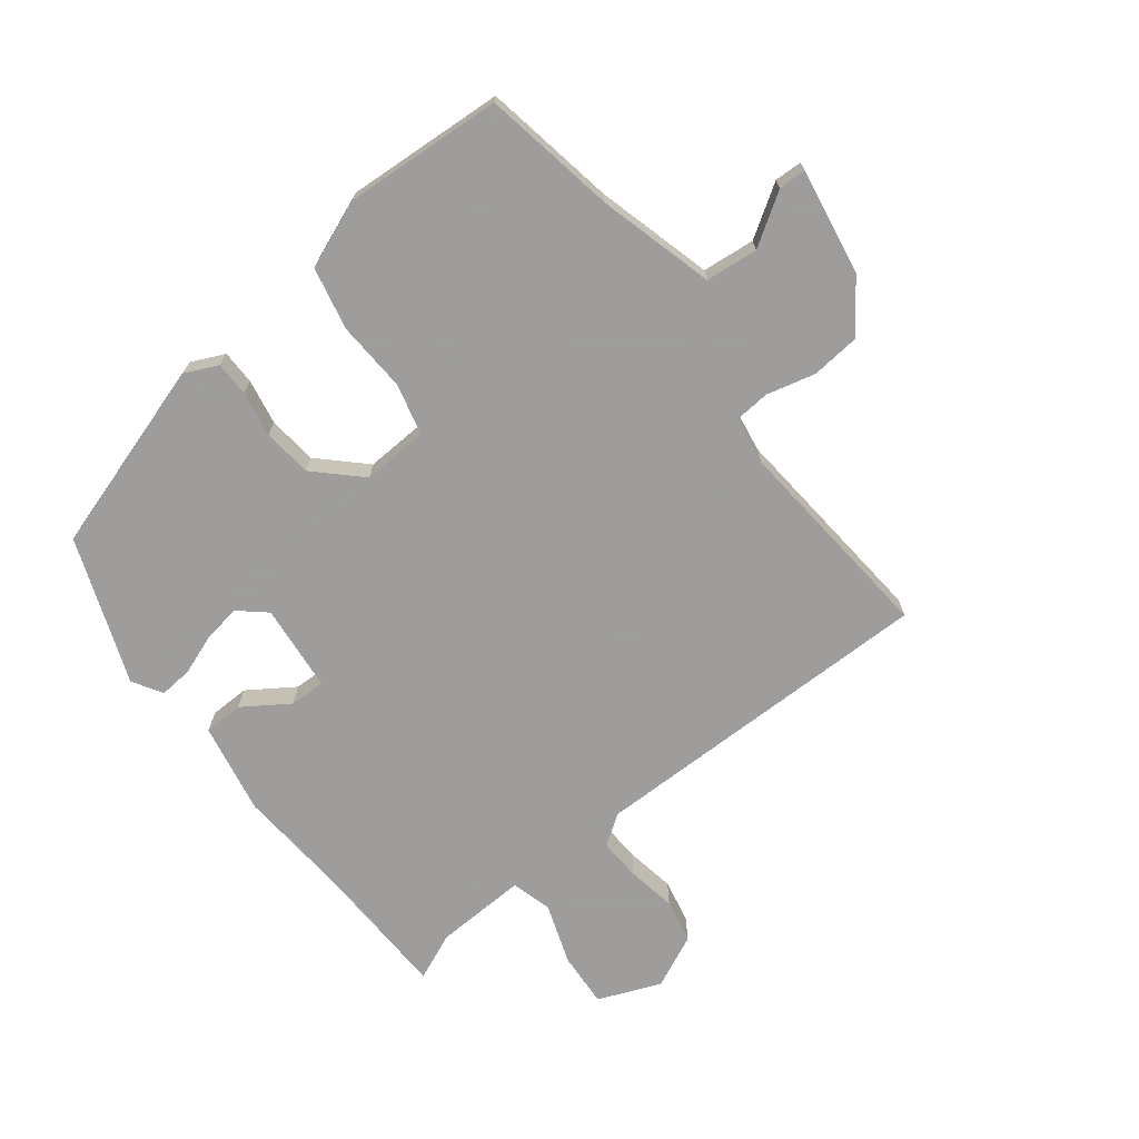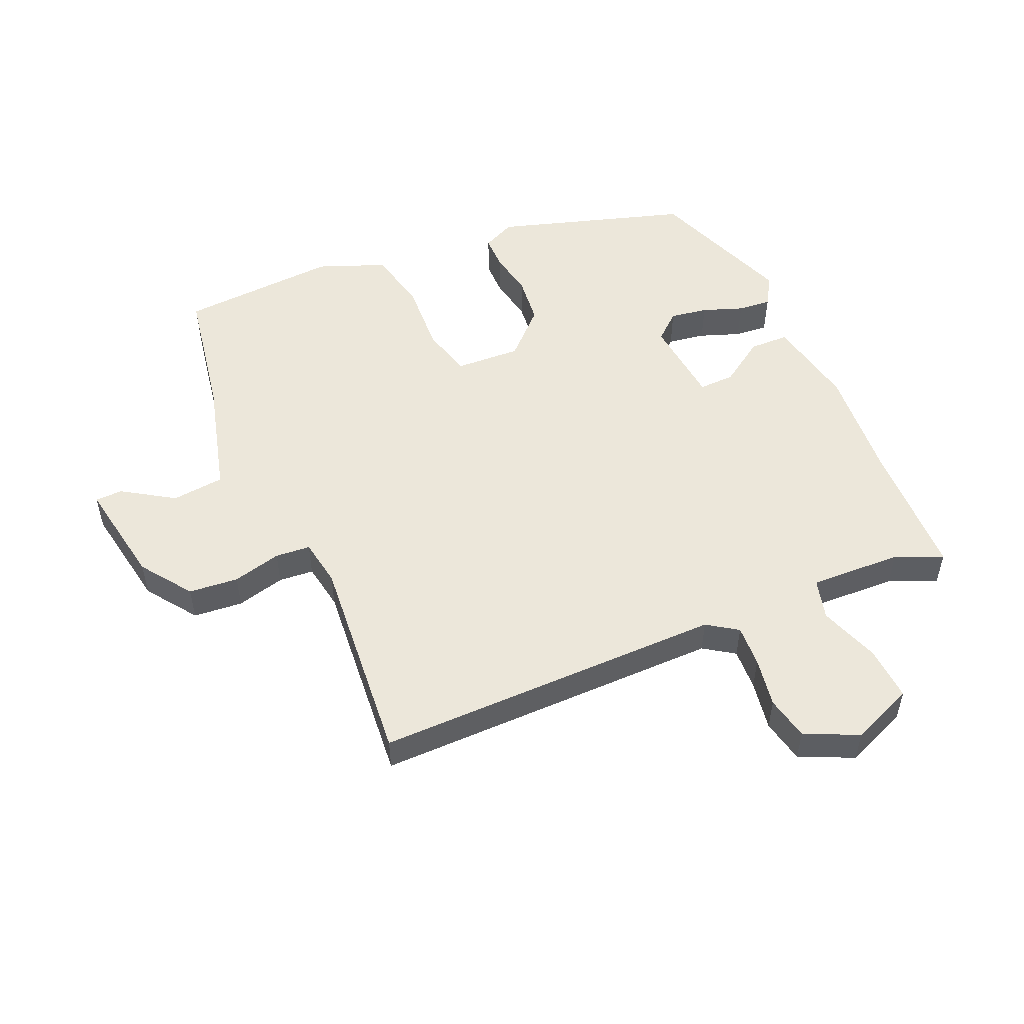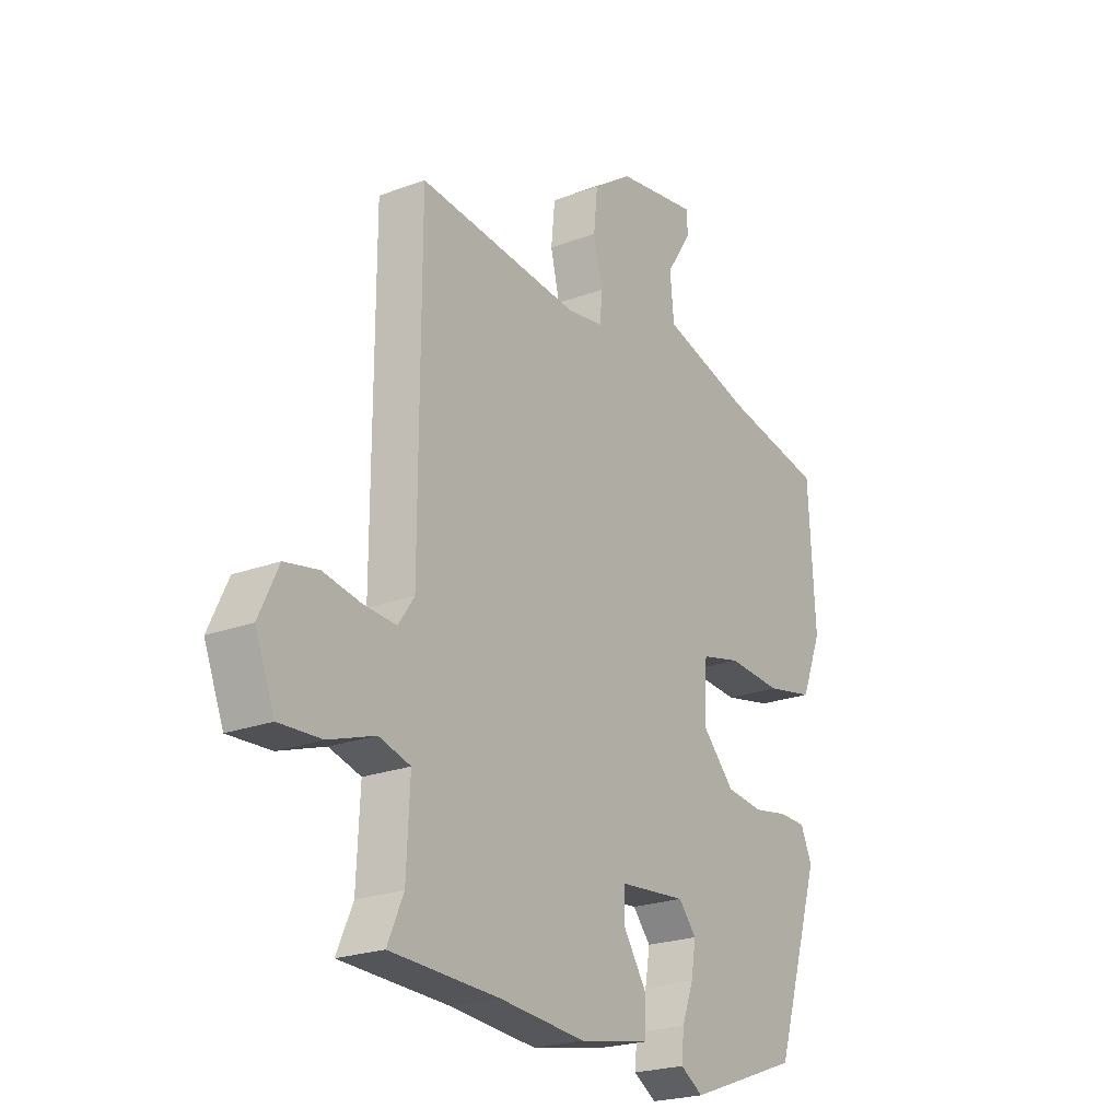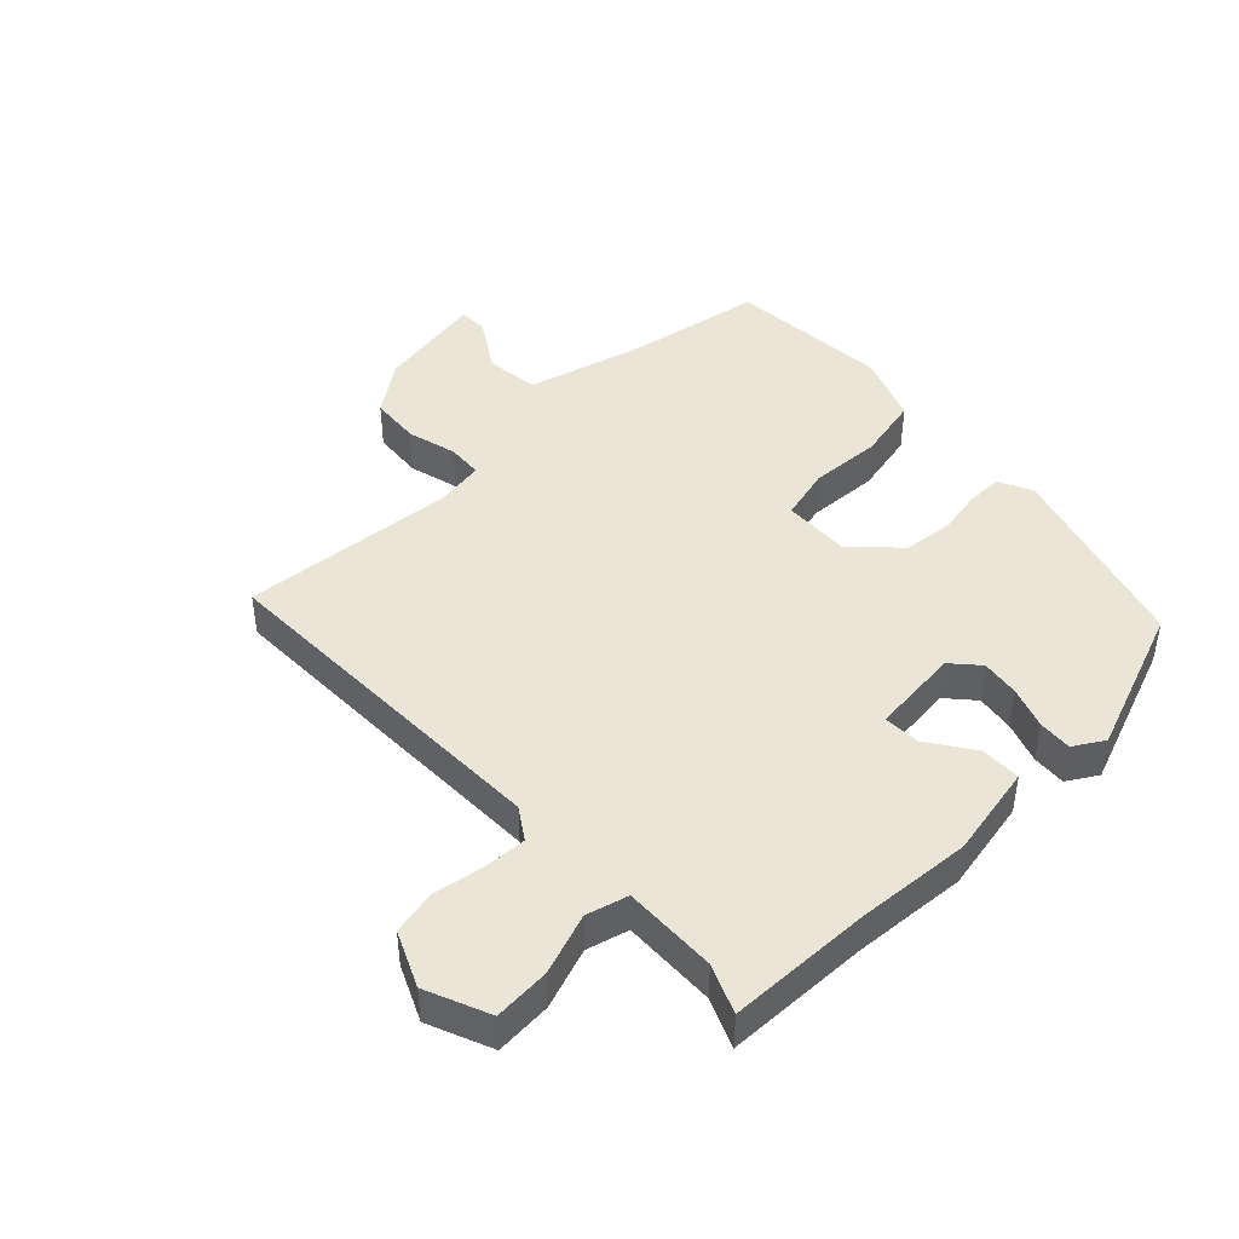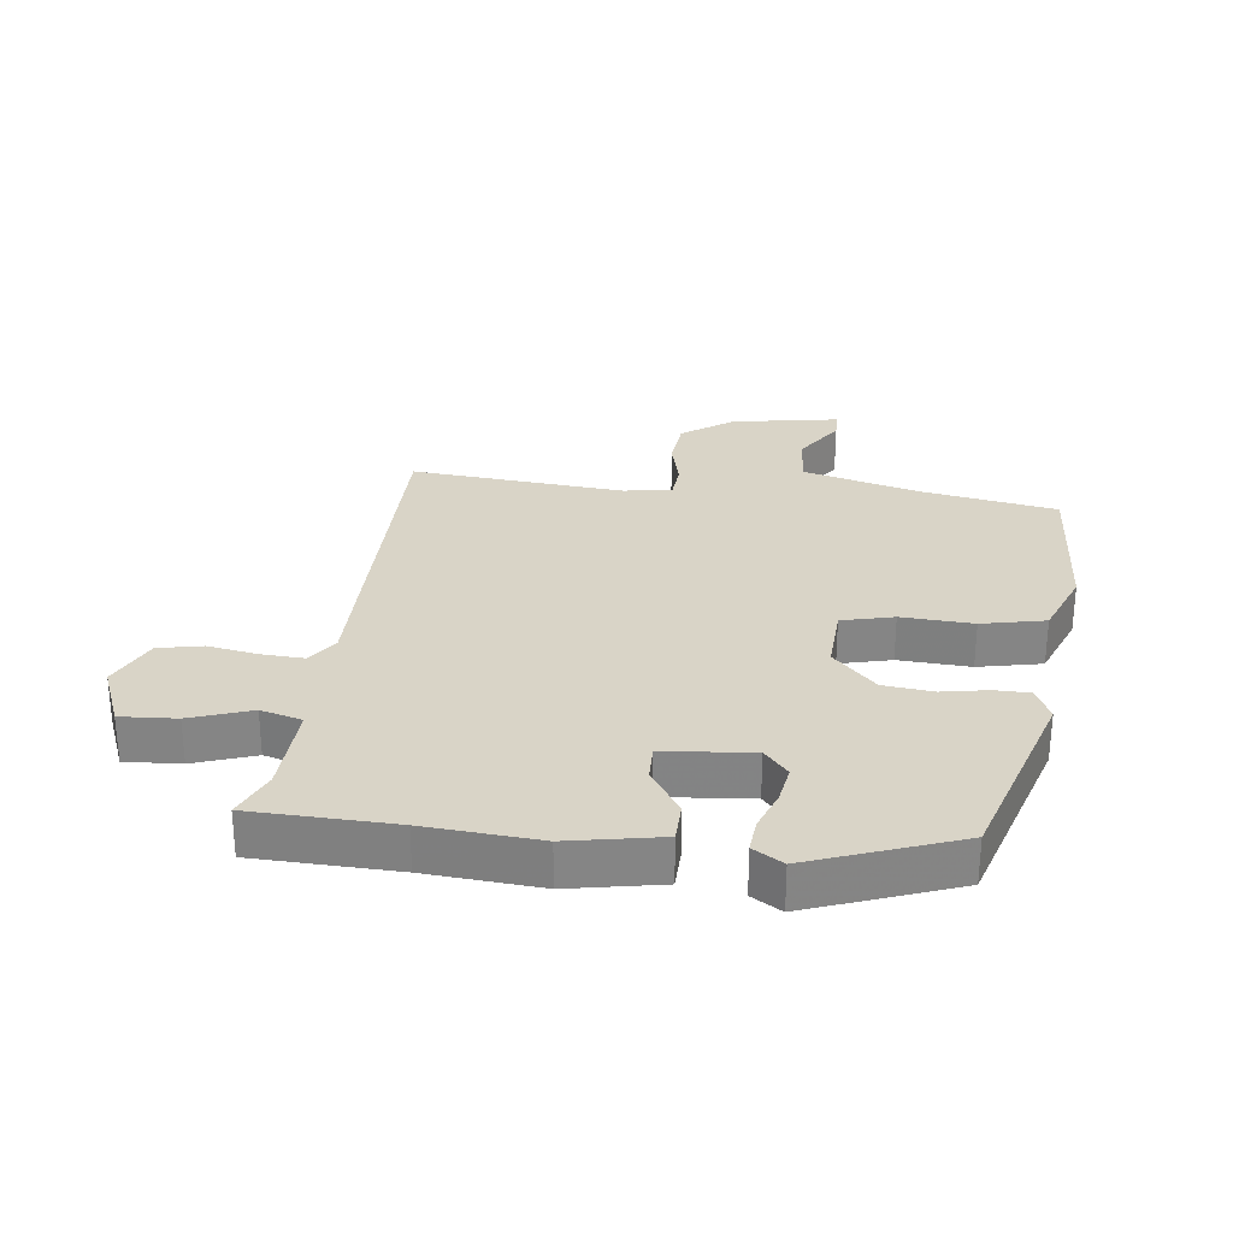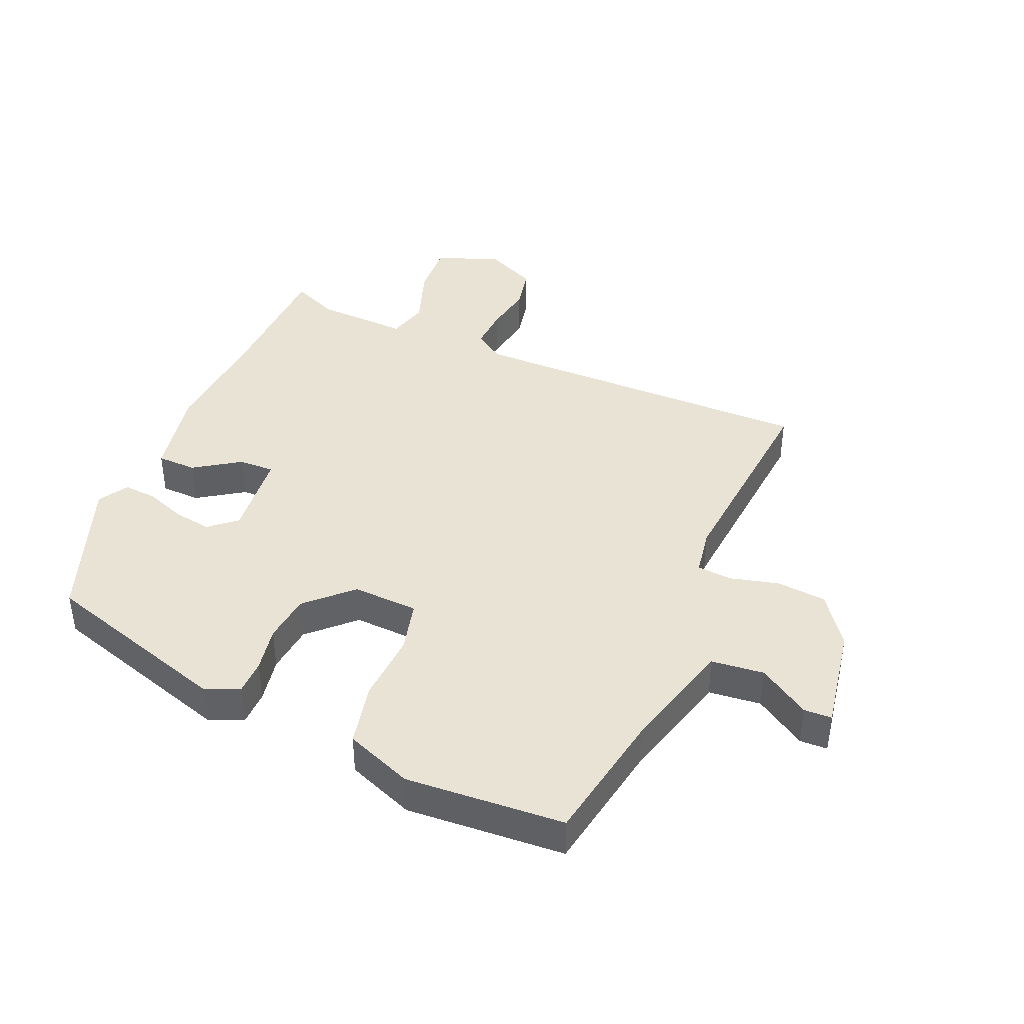
<metadata>
{"format":"obj","ext":"obj","renderer":"f3d","projection":"perspective","resolution":1024,"background":"white","views":[{"elev":-70.7,"azim":-52.6,"up":"+Y"},{"elev":52.3,"azim":66.0,"up":"+Y"},{"elev":-22.8,"azim":122.7,"up":"+Z"},{"elev":44.3,"azim":135.4,"up":"+Y"},{"elev":28.6,"azim":-173.4,"up":"+Y"},{"elev":41.1,"azim":-67.3,"up":"+Y"}]}
</metadata>
<code>
v 0.538 0.07 -0.499
v 0.313 0.07 -0.507
v 0.134 0.07 -0.522
v -0.012 0.07 -0.495
v -0.014 0.07 -0.432
v 0.034 0.07 -0.359
v 0.035 0.07 -0.302
v -0.105 0.07 -0.289
v -0.142 0.07 -0.332
v -0.132 0.07 -0.392
v -0.108 0.07 -0.456
v -0.103 0.07 -0.509
v -0.15 0.07 -0.538
v -0.382 0.07 -0.453
v -0.479 0.07 -0.149
v -0.455 0.07 -0.096
v -0.4 0.07 -0.095
v -0.327 0.07 -0.108
v -0.249 0.07 -0.099
v -0.182 0.07 -0.029
v -0.188 0.07 0.076
v -0.27 0.07 0.096
v -0.383 0.07 0.089
v -0.483 0.07 0.11
v -0.526 0.07 0.217
v -0.512 0.07 0.47
v -0.3 0.07 0.509
v -0.116 0.07 0.56
v -0.108 0.07 0.644
v -0.161 0.07 0.725
v -0.16 0.07 0.769
v 0.009 0.07 0.741
v 0.09 0.07 0.684
v 0.098 0.07 0.605
v 0.079 0.07 0.527
v 0.084 0.07 0.471
v 0.16 0.07 0.459
v 0.497 0.07 0.491
v 0.498 0.07 -0.068
v 0.531 0.07 -0.116
v 0.598 0.07 -0.112
v 0.677 0.07 -0.098
v 0.747 0.07 -0.112
v 0.787 0.07 -0.197
v 0.747 0.07 -0.297
v 0.659 0.07 -0.292
v 0.563 0.07 -0.259
v 0.498 0.07 -0.277
v 0.505 0.07 -0.424
v 0.538 0 -0.499
v 0.313 0 -0.507
v 0.134 0 -0.522
v -0.012 0 -0.495
v -0.014 0 -0.432
v 0.034 0 -0.359
v 0.035 0 -0.302
v -0.105 0 -0.289
v -0.142 0 -0.332
v -0.132 0 -0.392
v -0.108 0 -0.456
v -0.103 0 -0.509
v -0.15 0 -0.538
v -0.382 0 -0.453
v -0.479 0 -0.149
v -0.455 0 -0.096
v -0.4 0 -0.095
v -0.327 0 -0.108
v -0.249 0 -0.099
v -0.182 0 -0.029
v -0.188 0 0.076
v -0.27 0 0.096
v -0.383 0 0.089
v -0.483 0 0.11
v -0.526 0 0.217
v -0.512 0 0.47
v -0.3 0 0.509
v -0.116 0 0.56
v -0.108 0 0.644
v -0.161 0 0.725
v -0.16 0 0.769
v 0.009 0 0.741
v 0.09 0 0.684
v 0.098 0 0.605
v 0.079 0 0.527
v 0.084 0 0.471
v 0.16 0 0.459
v 0.497 0 0.491
v 0.498 0 -0.068
v 0.531 0 -0.116
v 0.598 0 -0.112
v 0.677 0 -0.098
v 0.747 0 -0.112
v 0.787 0 -0.197
v 0.747 0 -0.297
v 0.659 0 -0.292
v 0.563 0 -0.259
v 0.498 0 -0.277
v 0.505 0 -0.424
f 44 45 46 47
f 42 43 44 47
f 41 42 47 48
f 40 41 48
f 39 40 48
f 37 38 39 48
f 36 37 48 49
f 32 33 34 35
f 32 35 36
f 29 30 31 32
f 28 29 32 36
f 27 28 36 49
f 22 23 24 25
f 21 22 25 26
f 15 16 17 18
f 15 18 19
f 14 15 19
f 13 14 19 20
f 10 11 12 13
f 9 10 13
f 3 4 5 6
f 2 3 6 7
f 1 2 7
f 49 1 7
f 21 26 27 49
f 21 49 7
f 9 13 20 21
f 8 9 21
f 7 8 21
f 96 95 94 93
f 96 93 92 91
f 97 96 91 90
f 97 90 89
f 97 89 88
f 97 88 87 86
f 98 97 86 85
f 84 83 82 81
f 85 84 81
f 81 80 79 78
f 85 81 78 77
f 98 85 77 76
f 74 73 72 71
f 75 74 71 70
f 67 66 65 64
f 68 67 64
f 68 64 63
f 69 68 63 62
f 62 61 60 59
f 62 59 58
f 55 54 53 52
f 56 55 52 51
f 56 51 50
f 56 50 98
f 98 76 75 70
f 56 98 70
f 70 69 62 58
f 70 58 57
f 70 57 56
f 1 50 51 2
f 2 51 52 3
f 3 52 53 4
f 4 53 54 5
f 5 54 55 6
f 6 55 56 7
f 7 56 57 8
f 8 57 58 9
f 9 58 59 10
f 10 59 60 11
f 11 60 61 12
f 12 61 62 13
f 13 62 63 14
f 14 63 64 15
f 15 64 65 16
f 16 65 66 17
f 17 66 67 18
f 18 67 68 19
f 19 68 69 20
f 20 69 70 21
f 21 70 71 22
f 22 71 72 23
f 23 72 73 24
f 24 73 74 25
f 25 74 75 26
f 26 75 76 27
f 27 76 77 28
f 28 77 78 29
f 29 78 79 30
f 30 79 80 31
f 31 80 81 32
f 32 81 82 33
f 33 82 83 34
f 34 83 84 35
f 35 84 85 36
f 36 85 86 37
f 37 86 87 38
f 38 87 88 39
f 39 88 89 40
f 40 89 90 41
f 41 90 91 42
f 42 91 92 43
f 43 92 93 44
f 44 93 94 45
f 45 94 95 46
f 46 95 96 47
f 47 96 97 48
f 48 97 98 49
f 49 98 50 1

</code>
